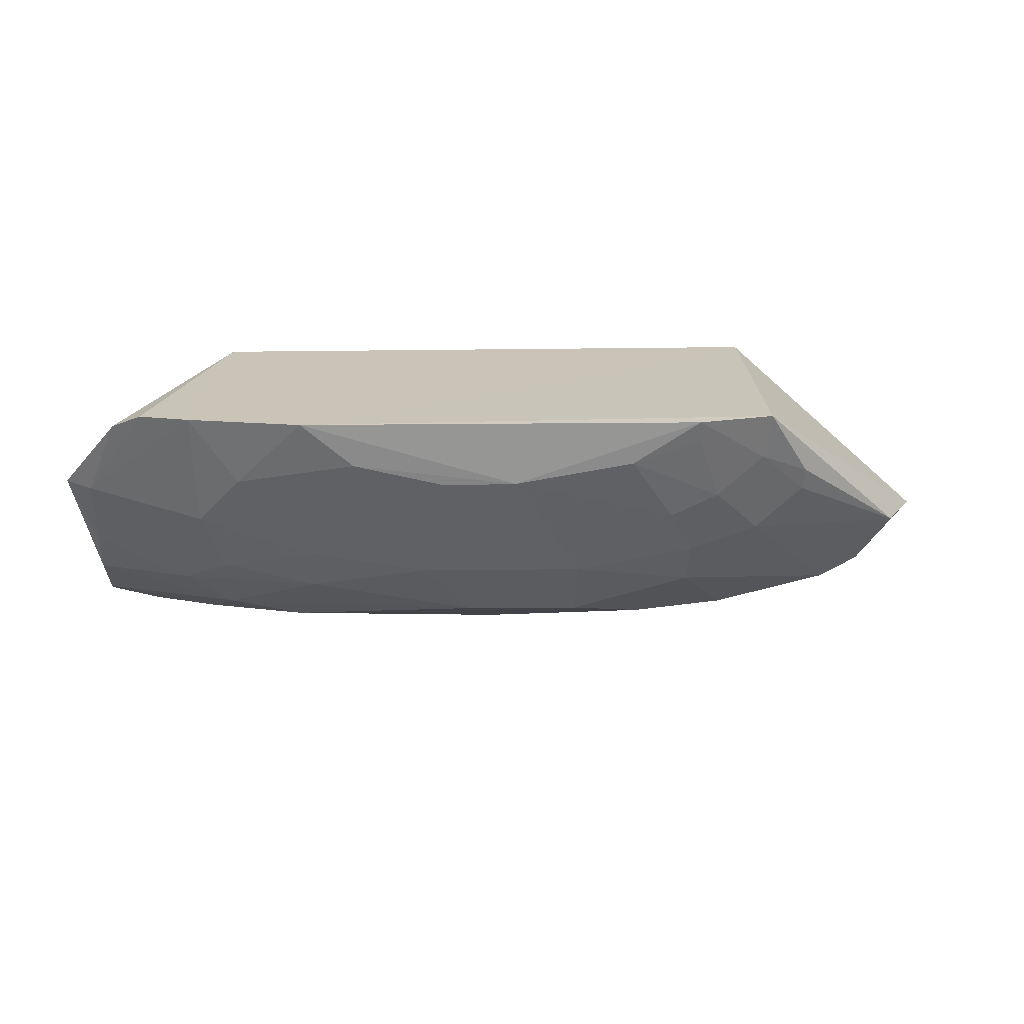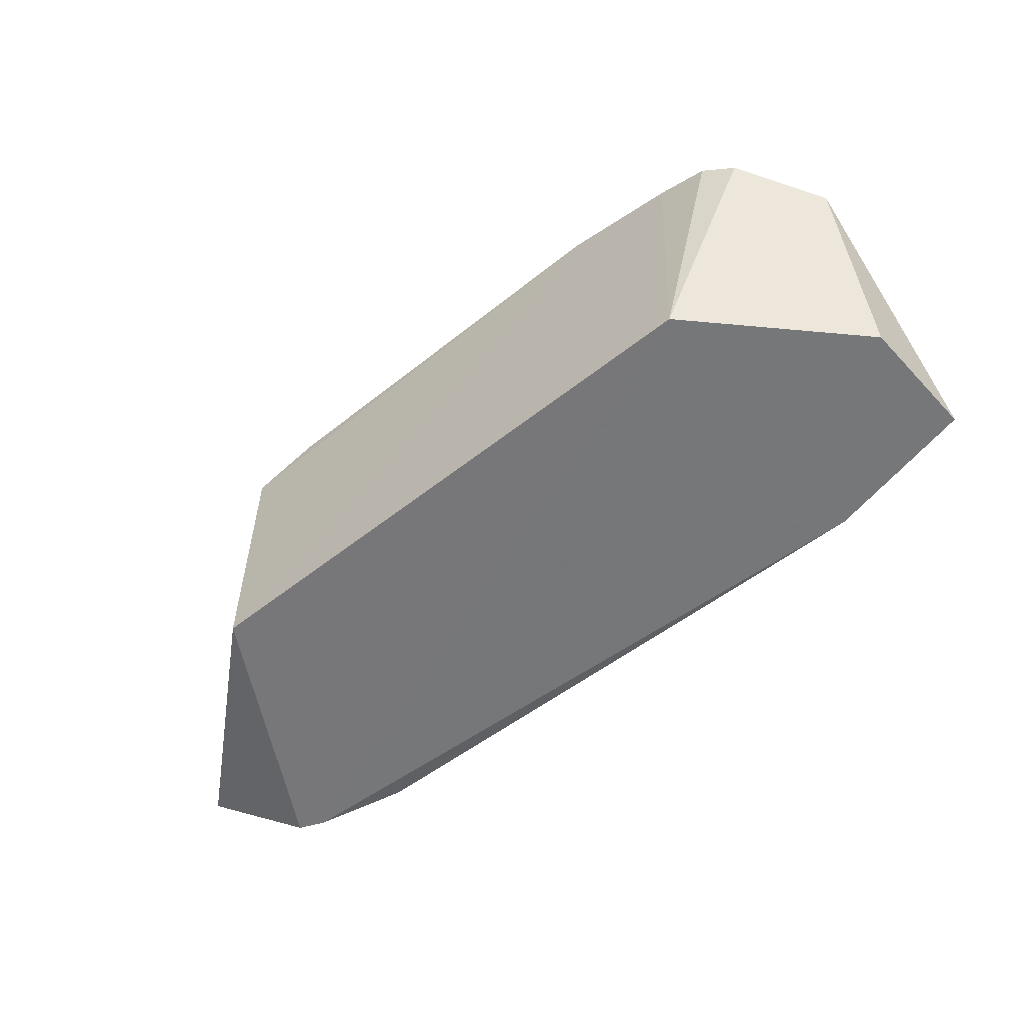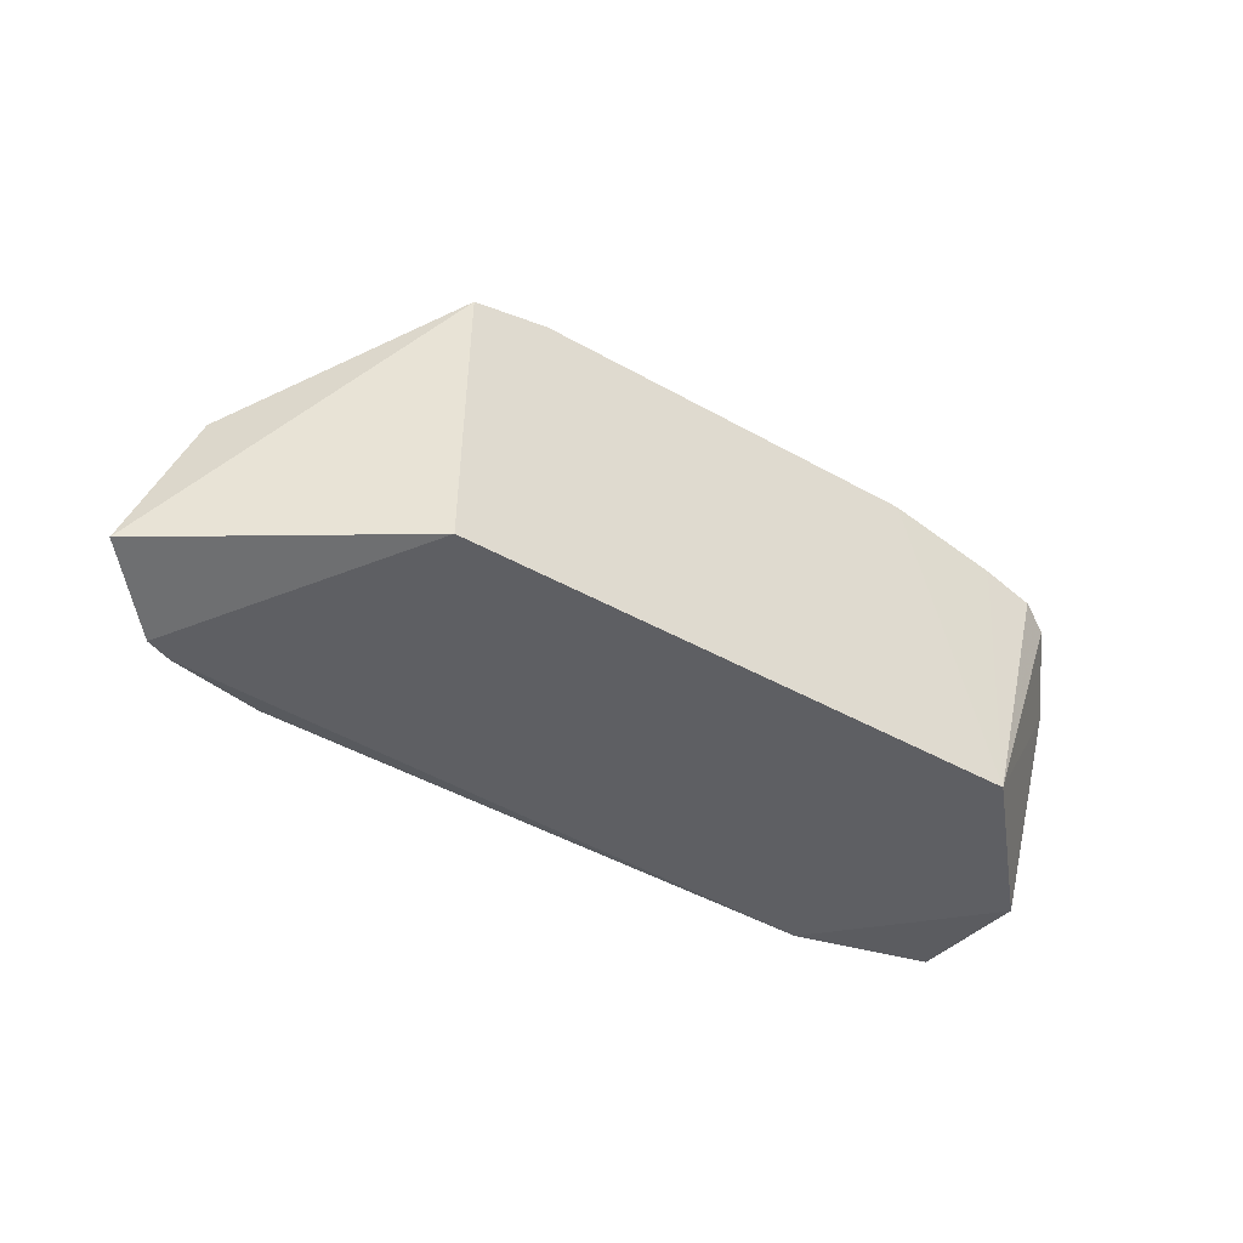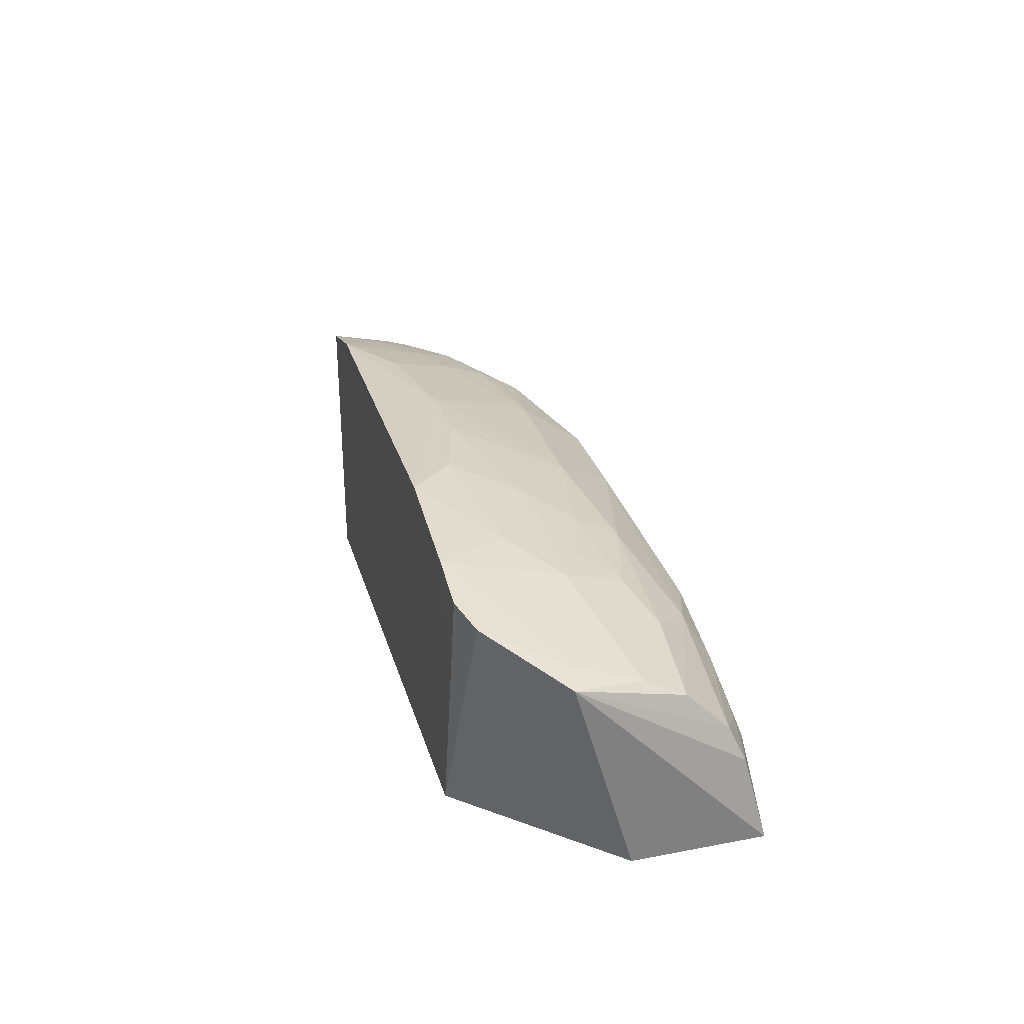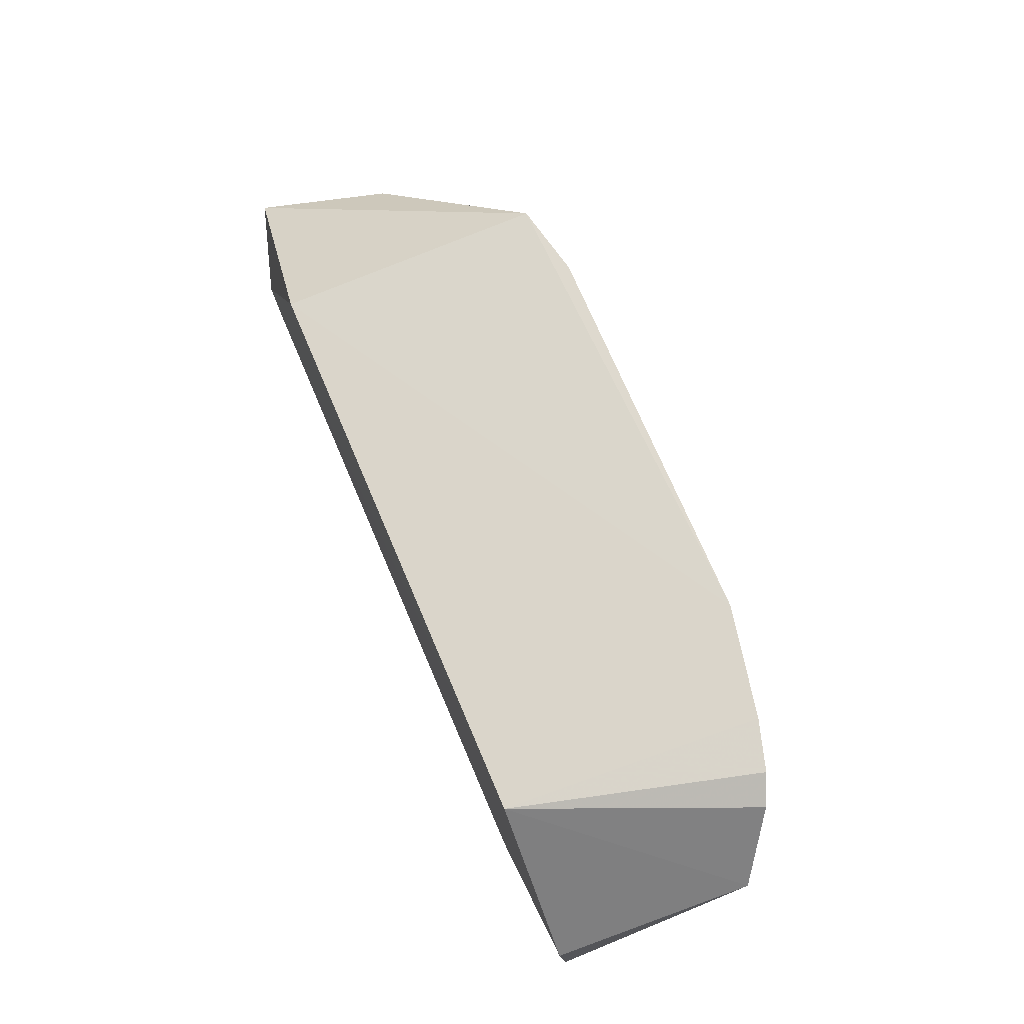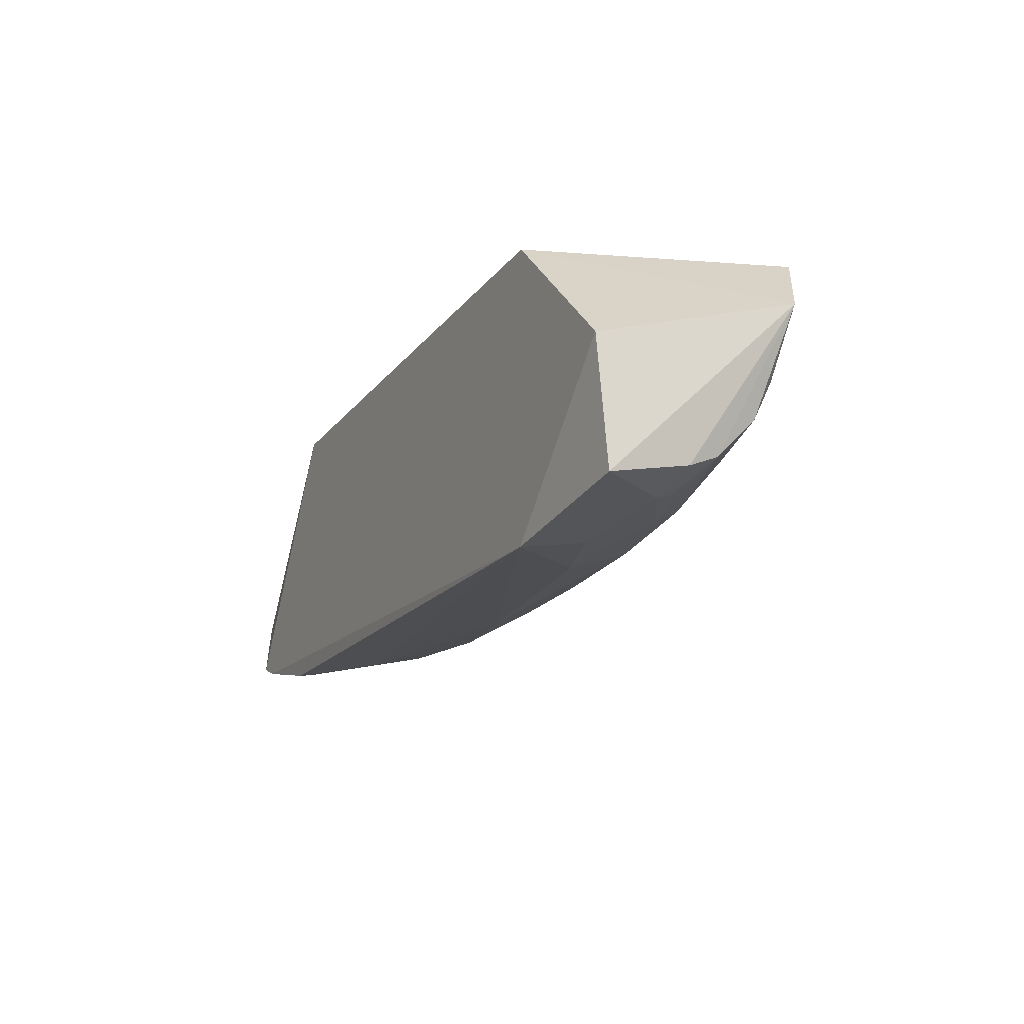
<metadata>
{"format":"obj","ext":"obj","renderer":"f3d","projection":"perspective","resolution":1024,"background":"white","views":[{"elev":20.8,"azim":-2.0,"up":"+Y"},{"elev":-56.6,"azim":-140.5,"up":"+Z"},{"elev":-40.5,"azim":144.7,"up":"+Z"},{"elev":25.8,"azim":-104.2,"up":"+Z"},{"elev":73.6,"azim":-113.1,"up":"+Y"},{"elev":-18.8,"azim":-115.8,"up":"+Y"}]}
</metadata>
<code>
v 0.0181 -0.01989 0.06533
v 0.03889 -0.03346 0.04626
v 0.02372 -0.02006 0.04451
v -0.01817 -0.02006 0.04451
v -0.02489 -0.03939 0.05079
v -0.0182 -0.04167 0.04438
v -0.01112 -0.01974 0.06542
v 0.02355 -0.01986 0.06411
v 0.009519 -0.03758 0.05841
v 0.03381 -0.0384 0.04425
v -0.02865 -0.03054 0.04451
v -0.01776 -0.03288 0.05983
v 0.004568 -0.02454 0.06523
v 0.02317 -0.02961 0.06149
v 0.002957 -0.04069 0.05263
v 0.03192 -0.03919 0.04424
v -0.02899 -0.03983 0.04513
v -0.02529 -0.02086 0.06173
v -0.01261 -0.03901 0.05545
v -0.002347 -0.03282 0.06166
v 0.02314 -0.02325 0.06345
v 0.01645 -0.02796 0.06321
v 0.03296 -0.03548 0.0537
v 0.02506 -0.04083 0.04452
v -0.02311 -0.01986 0.06264
v -0.02961 -0.02608 0.05899
v -0.02799 -0.03721 0.05356
v -0.01266 -0.04069 0.05098
v 0.00111 -0.03745 0.0585
v -0.009161 -0.02791 0.0633
v 0.01323 -0.02309 0.06515
v 0.009532 -0.03293 0.06162
v 0.01984 -0.02631 0.06327
v 0.03298 -0.03708 0.05075
v 0.03508 -0.03126 0.05588
v 0.01814 -0.03447 0.05991
v 0.01837 -0.04082 0.04903
v -0.01941 -0.01979 0.06375
v -0.01787 -0.03734 0.05656
v -0.01967 -0.03892 0.05379
v -0.02791 -0.03416 0.05651
v -0.02845 -0.03831 0.05118
v -0.01811 -0.04068 0.04927
v -0.000691 -0.02464 0.0651
v -0.01093 -0.03136 0.06162
v 0.01818 -0.02145 0.0649
v 0.03171 -0.03902 0.0459
v 0.02165 -0.03904 0.05407
v 0.02655 -0.02644 0.06162
v 0.0301 -0.03702 0.05379
v 0.0182 -0.03128 0.06165
v -0.01928 -0.02837 0.06164
v -0.01097 -0.03459 0.05991
v -0.02457 -0.03884 0.05215
v -0.02115 -0.03451 0.05814
v -0.007355 -0.02303 0.06516
v 0.01474 -0.03906 0.0557
v 0.02504 -0.04064 0.04559
v 0.02668 -0.02482 0.06205
v 0.02824 -0.03876 0.05084
v -0.01606 -0.02481 0.0633
v -0.01605 -0.02965 0.06163
v -0.02782 -0.03122 0.05798
v -0.02773 -0.0265 0.05967
f 7 3 4
f 8 2 3
f 8 7 1
f 8 3 7
f 10 3 2
f 10 4 3
f 11 4 6
f 13 1 7
f 16 6 4
f 16 4 10
f 17 11 6
f 17 6 5
f 19 15 9
f 21 8 1
f 24 6 16
f 25 4 18
f 26 18 4
f 26 4 11
f 26 11 17
f 28 6 15
f 28 15 19
f 29 19 9
f 31 1 13
f 31 13 22
f 32 22 13
f 32 13 20
f 32 29 9
f 32 20 29
f 33 21 1
f 33 31 22
f 33 22 14
f 33 14 21
f 34 10 2
f 34 2 23
f 35 23 2
f 35 2 8
f 36 32 9
f 37 15 6
f 37 6 24
f 38 7 4
f 38 4 25
f 39 19 29
f 40 39 27
f 40 19 39
f 40 28 19
f 40 5 28
f 41 26 27
f 41 27 39
f 42 27 26
f 42 26 17
f 42 17 5
f 43 28 5
f 43 5 6
f 43 6 28
f 44 30 20
f 44 20 13
f 45 20 30
f 46 33 1
f 46 1 31
f 46 31 33
f 47 16 10
f 47 10 34
f 47 24 16
f 49 21 14
f 49 14 35
f 50 35 14
f 50 23 35
f 50 14 36
f 50 36 48
f 50 34 23
f 51 36 14
f 51 14 22
f 51 22 32
f 51 32 36
f 53 39 29
f 53 29 20
f 53 45 12
f 53 20 45
f 54 40 27
f 54 5 40
f 54 42 5
f 54 27 42
f 55 41 39
f 55 12 52
f 55 53 12
f 55 39 53
f 56 44 13
f 56 13 7
f 56 30 44
f 57 9 15
f 57 15 37
f 57 37 48
f 57 48 36
f 57 36 9
f 58 48 37
f 58 37 24
f 58 24 47
f 59 49 35
f 59 35 8
f 59 8 21
f 59 21 49
f 60 50 48
f 60 47 34
f 60 34 50
f 60 58 47
f 60 48 58
f 61 7 38
f 61 38 52
f 61 56 7
f 61 52 30
f 61 30 56
f 62 45 30
f 62 30 52
f 62 52 12
f 62 12 45
f 63 26 41
f 63 55 52
f 63 41 55
f 64 18 26
f 64 63 52
f 64 26 63
f 64 25 18
f 64 52 38
f 64 38 25

</code>
